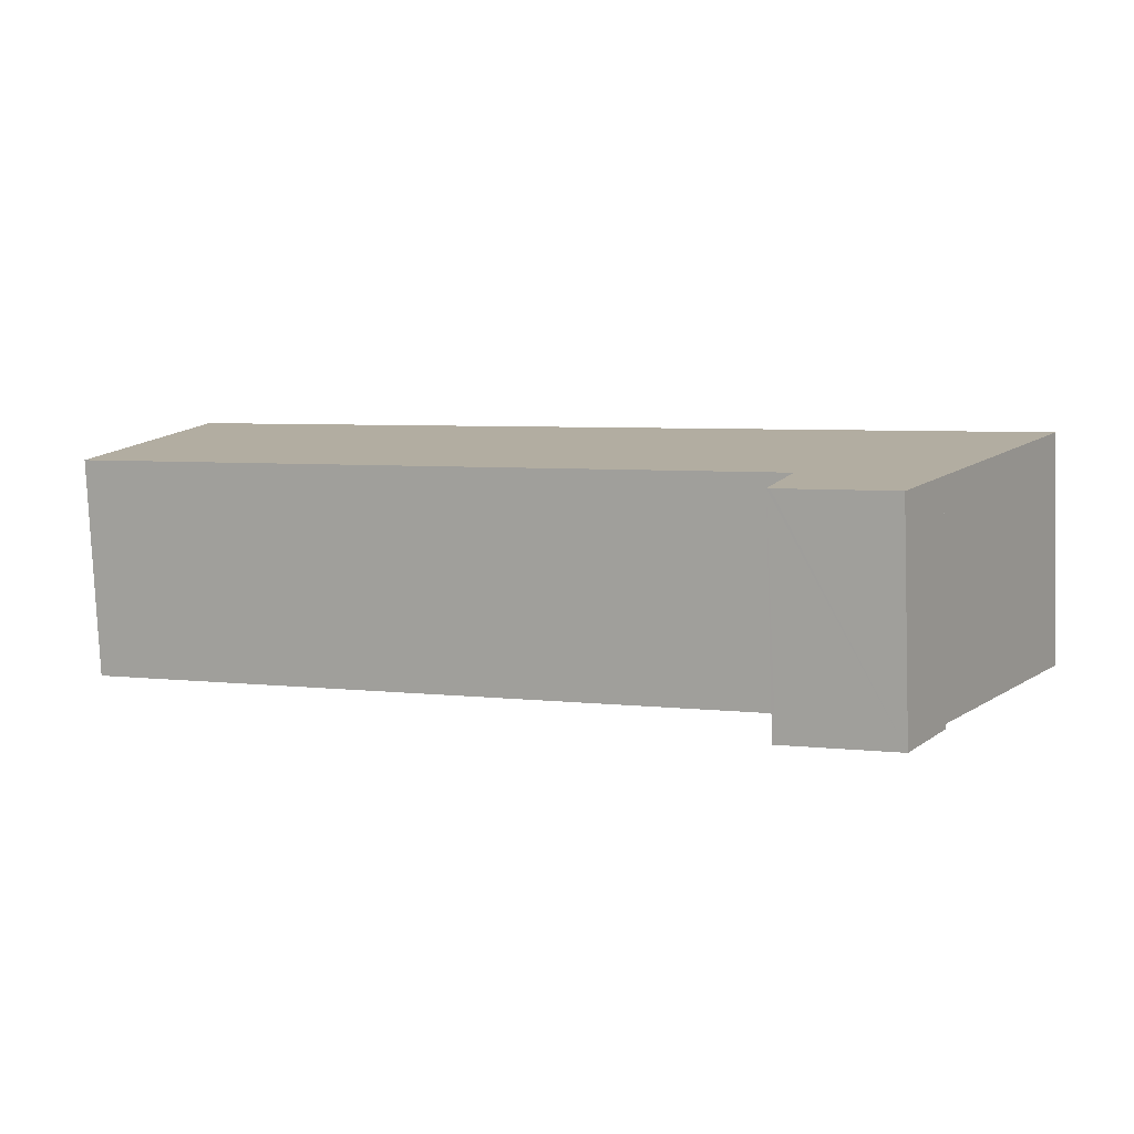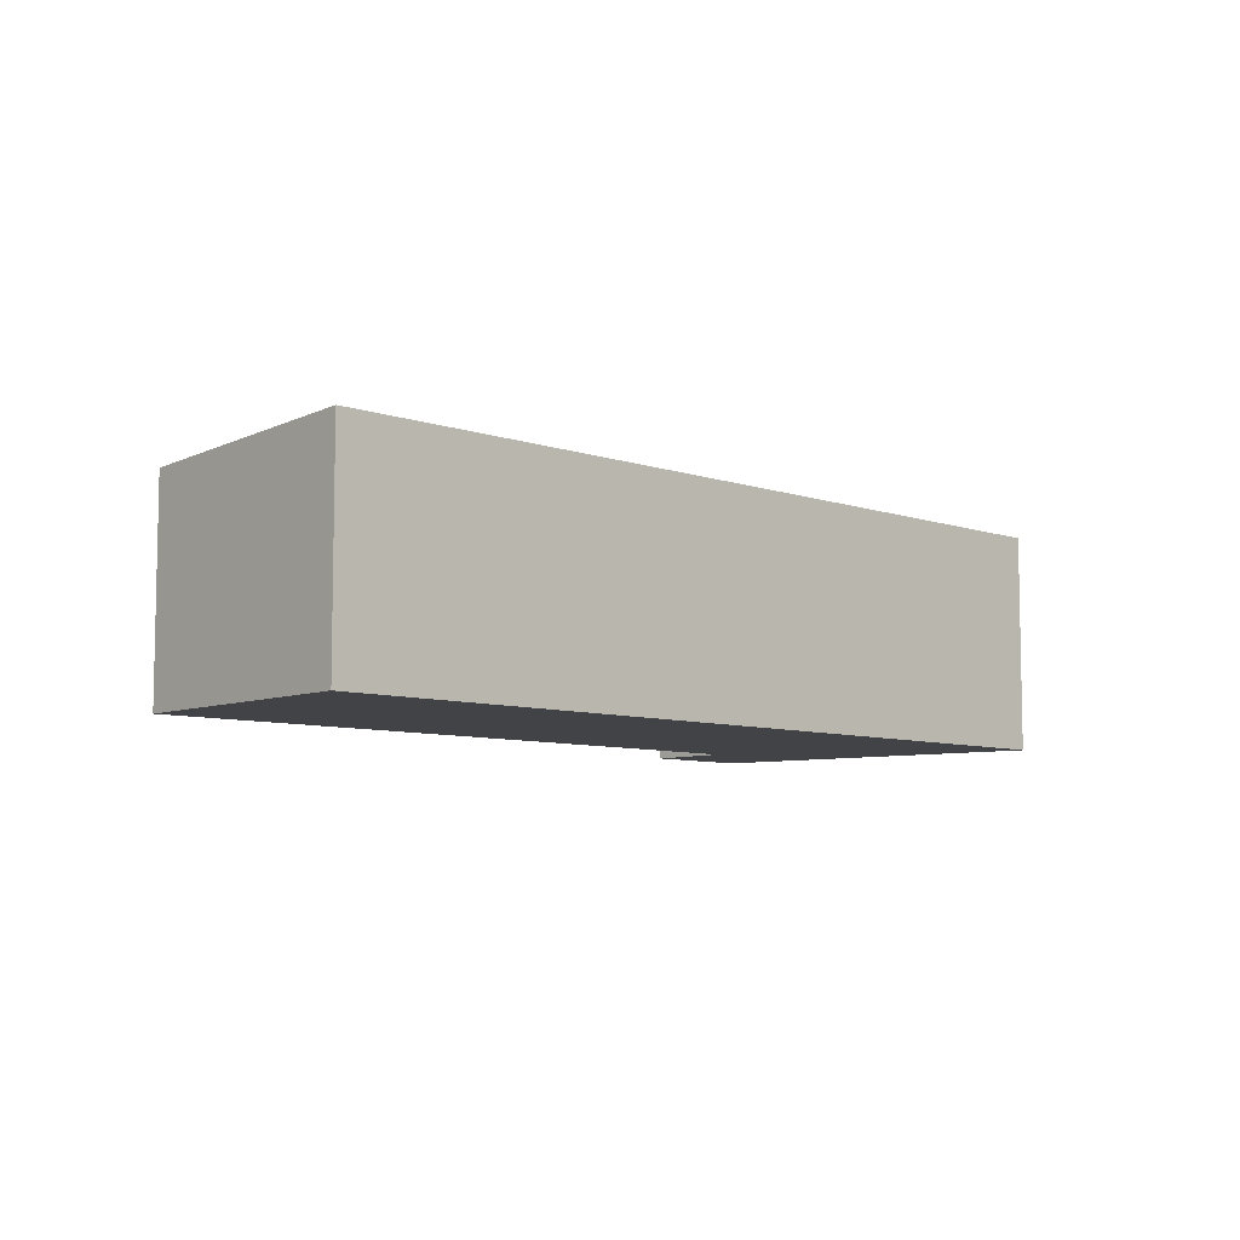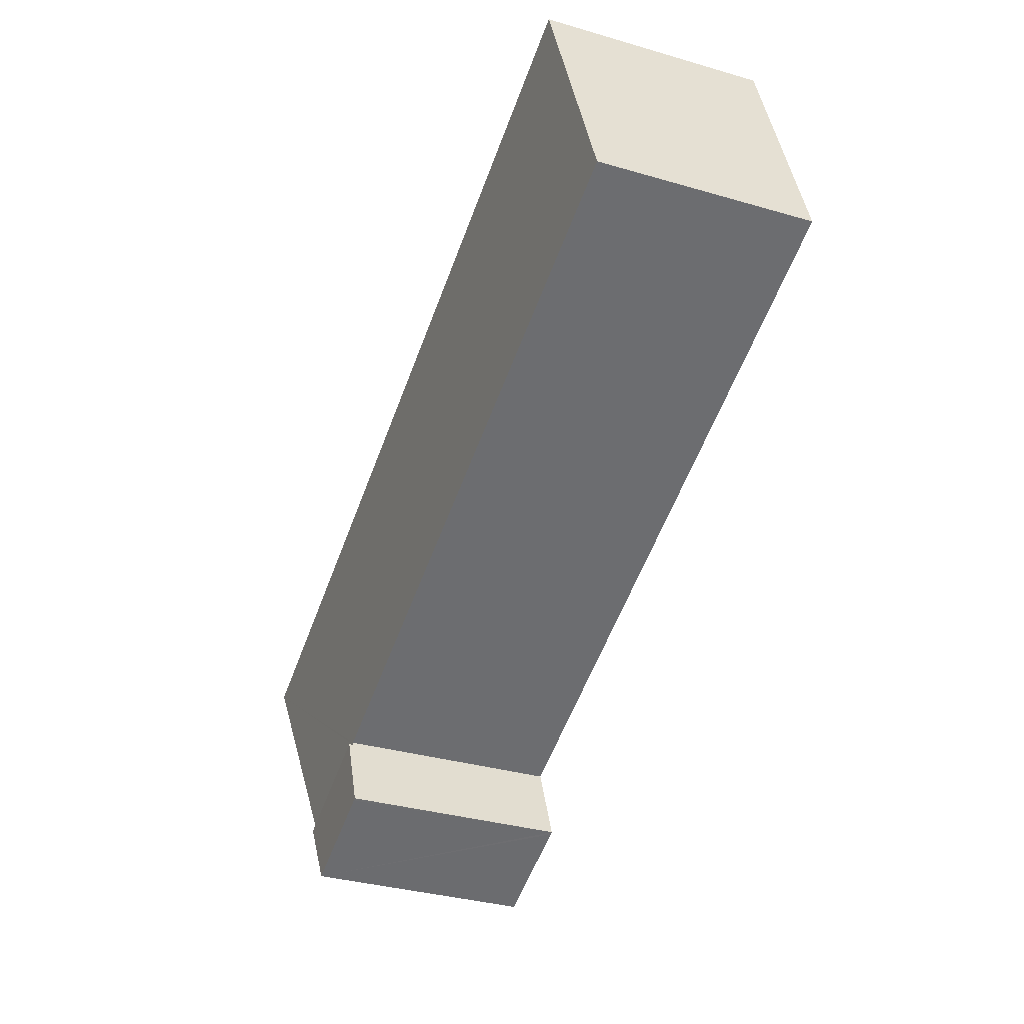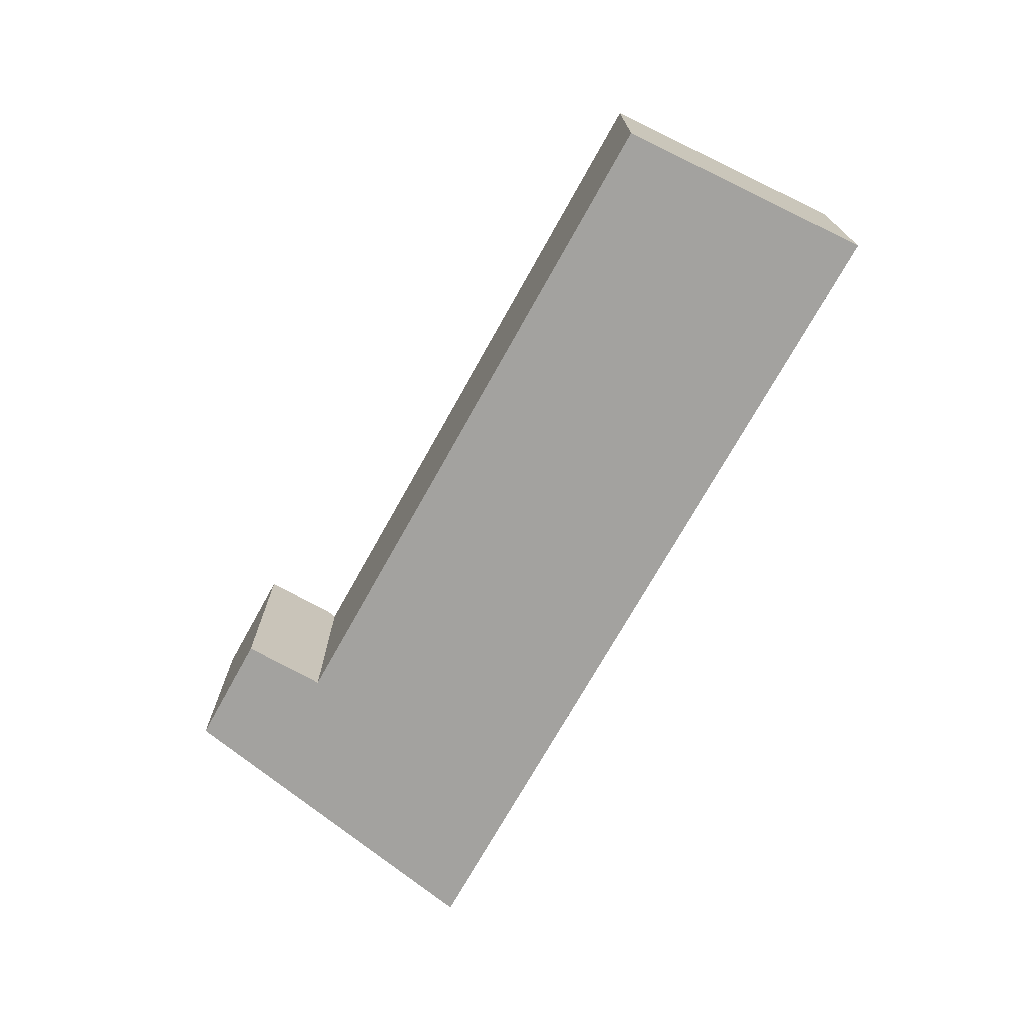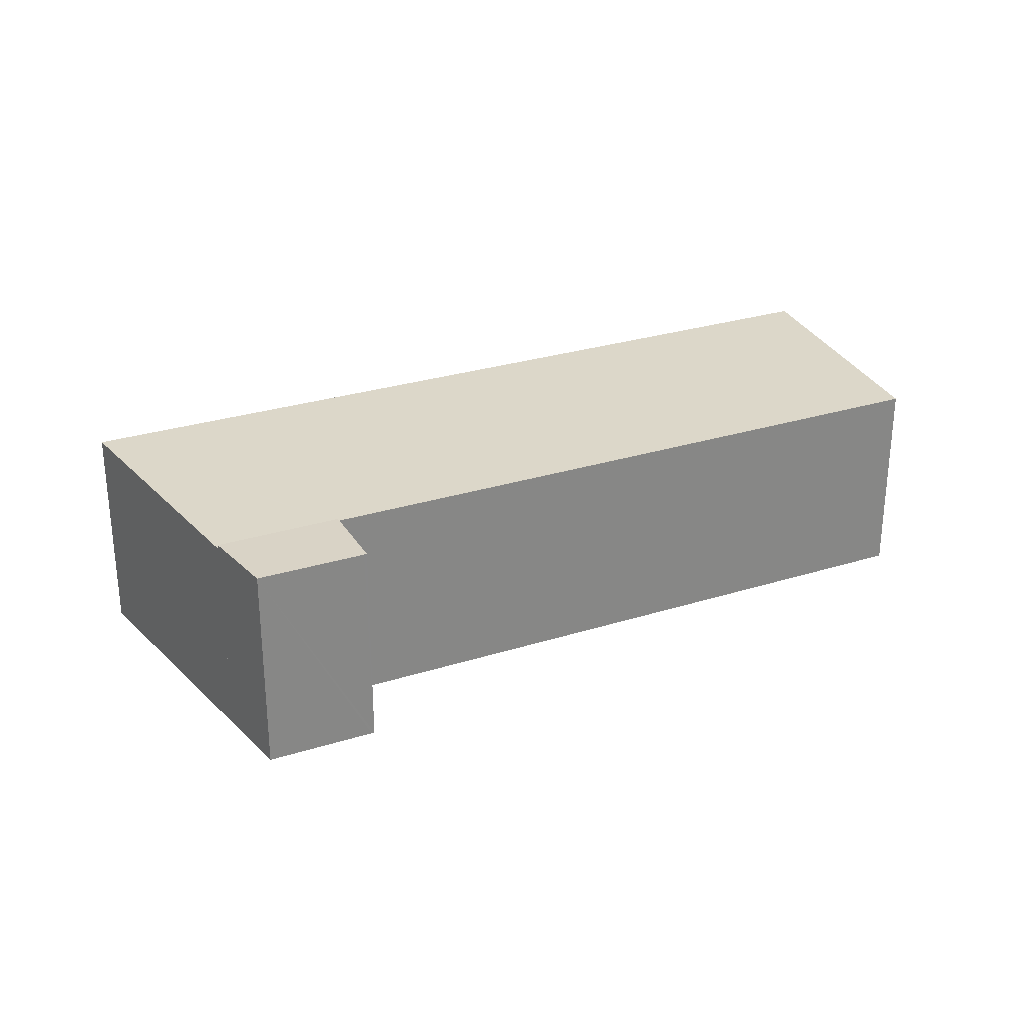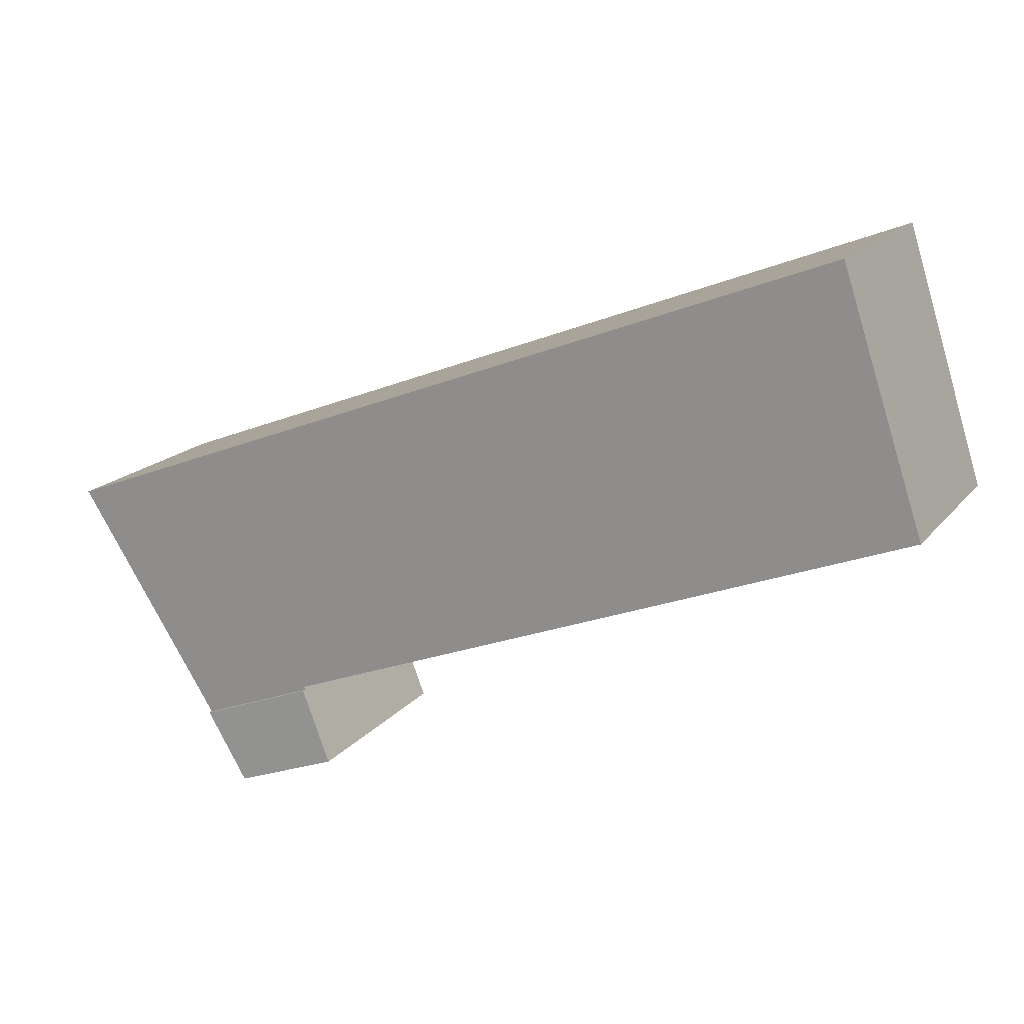
<metadata>
{"format":"obj","ext":"obj","renderer":"f3d","projection":"perspective","resolution":1024,"background":"white","views":[{"elev":-79.2,"azim":2.2,"up":"+Z"},{"elev":-7.4,"azim":-23.7,"up":"+Y"},{"elev":-34.0,"azim":-111.6,"up":"+Z"},{"elev":-72.6,"azim":-98.3,"up":"+Y"},{"elev":28.3,"azim":175.5,"up":"+Y"},{"elev":16.9,"azim":-154.3,"up":"+Z"}]}
</metadata>
<code>
v  19.68 6.382 -7.634
v  27.56 6.678 -1.928
v  23.31 6.382 -9.023
v  19.71 6.386 -7.541
v  3.568 6.386 -1.365
v  2.646 6.678 7.593
v  0 6.386 3.91e-16
v  2.426 6.678 7.677
v  27.56 1.181e-16 -1.928
v  23.31 5.525e-16 -9.023
v  19.68 4.674e-16 -7.634
v  19.71 4.618e-16 -7.541
v  3.568 8.358e-17 -1.365
v  0 0 0
v  2.426 -4.701e-16 7.677
v  2.646 -4.649e-16 7.593
v  22.04 6.513 -11.14
v  19.68 6.513 -7.634
v  23.31 6.513 -9.023
v  18.89 6.513 -9.95
v  18.8 6.513 -9.917
v  18.8 6.072e-16 -9.917
v  22.04 6.819e-16 -11.14
v  18.89 6.093e-16 -9.95
g defaultobject
f 1 2 3
f 2 1 4
f 2 4 5
f 2 5 6
f 6 5 7
f 6 7 8
f 9 3 2
f 3 9 10
f 10 1 3
f 1 10 11
f 12 5 4
f 5 12 13
f 5 13 7
f 7 13 14
f 1 12 4
f 12 1 11
f 7 15 8
f 15 7 14
f 6 9 2
f 9 6 8
f 9 8 16
f 16 8 15
f 16 10 9
f 10 16 12
f 12 16 13
f 13 16 14
f 14 16 15
f 11 10 12
f 17 18 19
f 18 17 20
f 18 20 21
f 22 18 21
f 18 22 11
f 11 19 18
f 19 11 10
f 10 17 19
f 17 10 23
f 20 22 21
f 22 20 17
f 22 17 24
f 24 17 23
f 22 10 11
f 10 22 23
f 23 22 24

</code>
